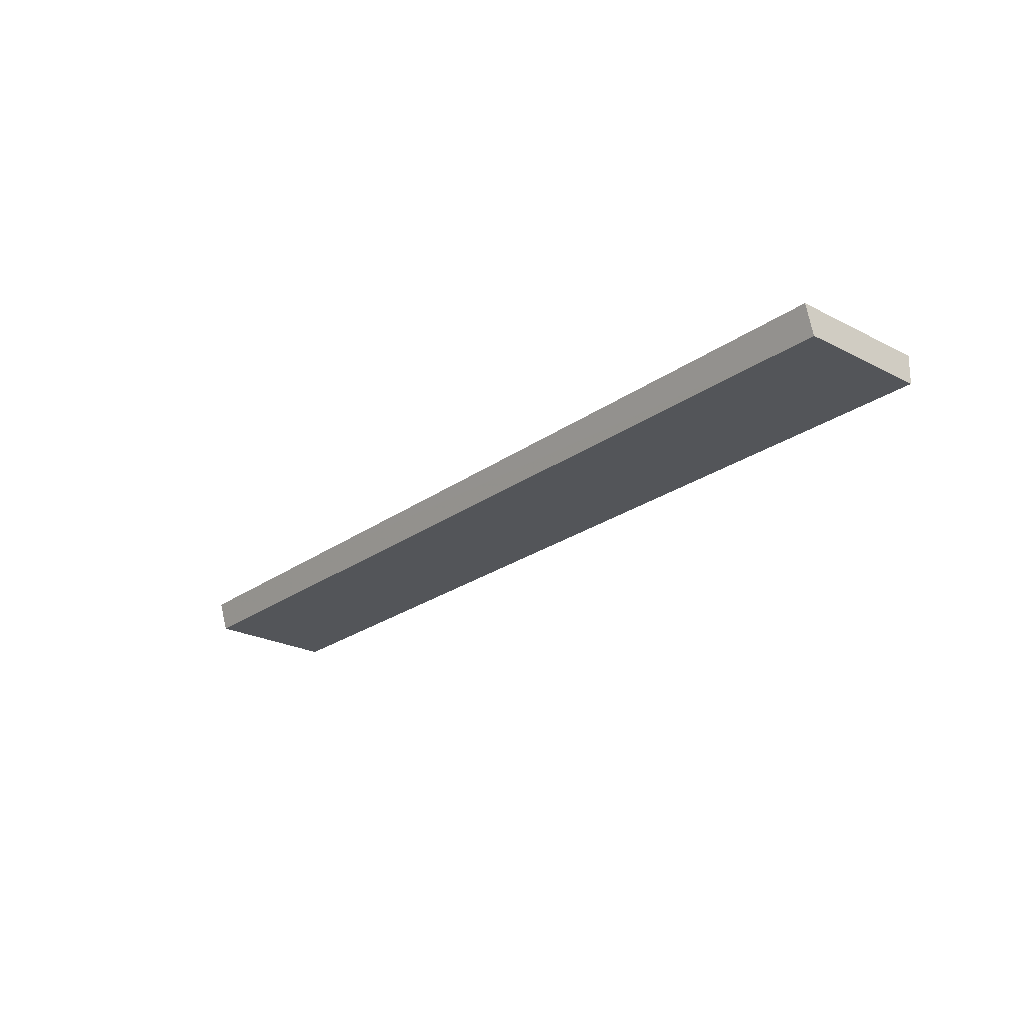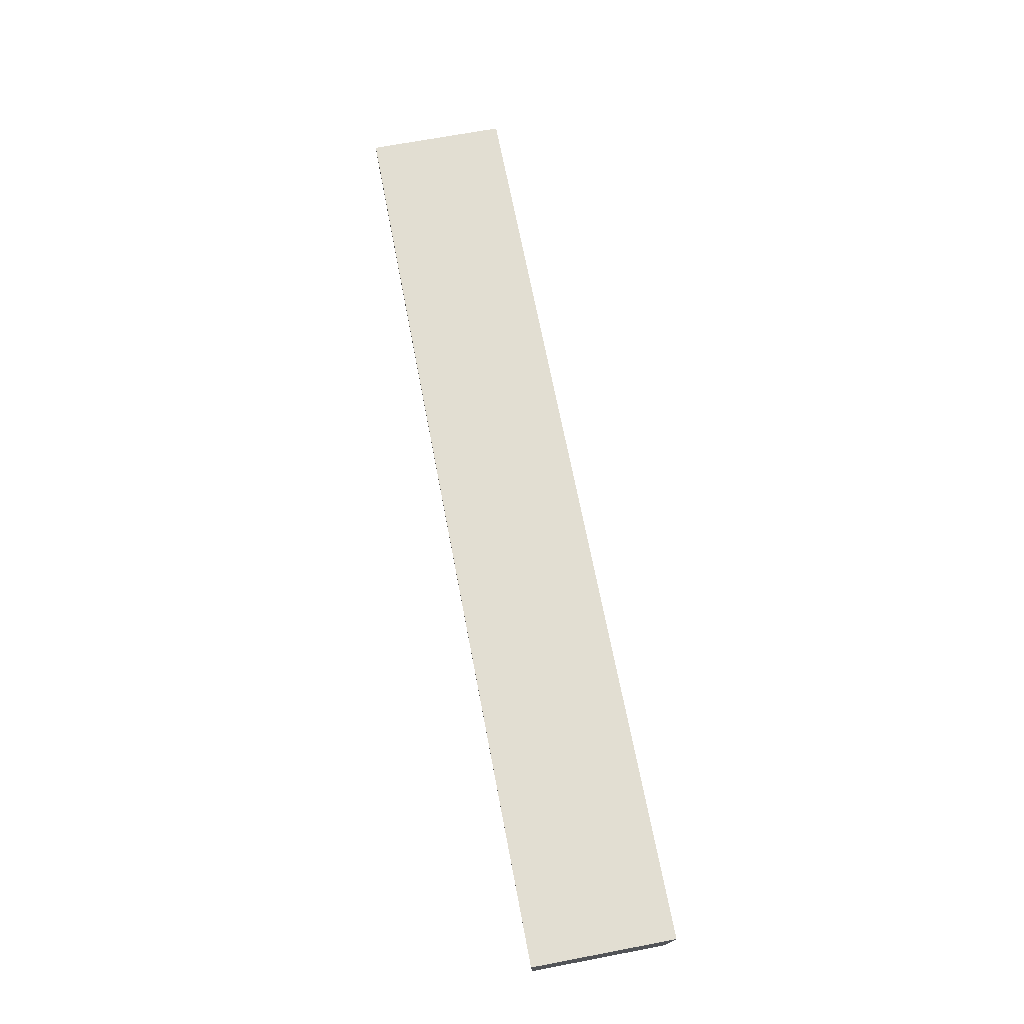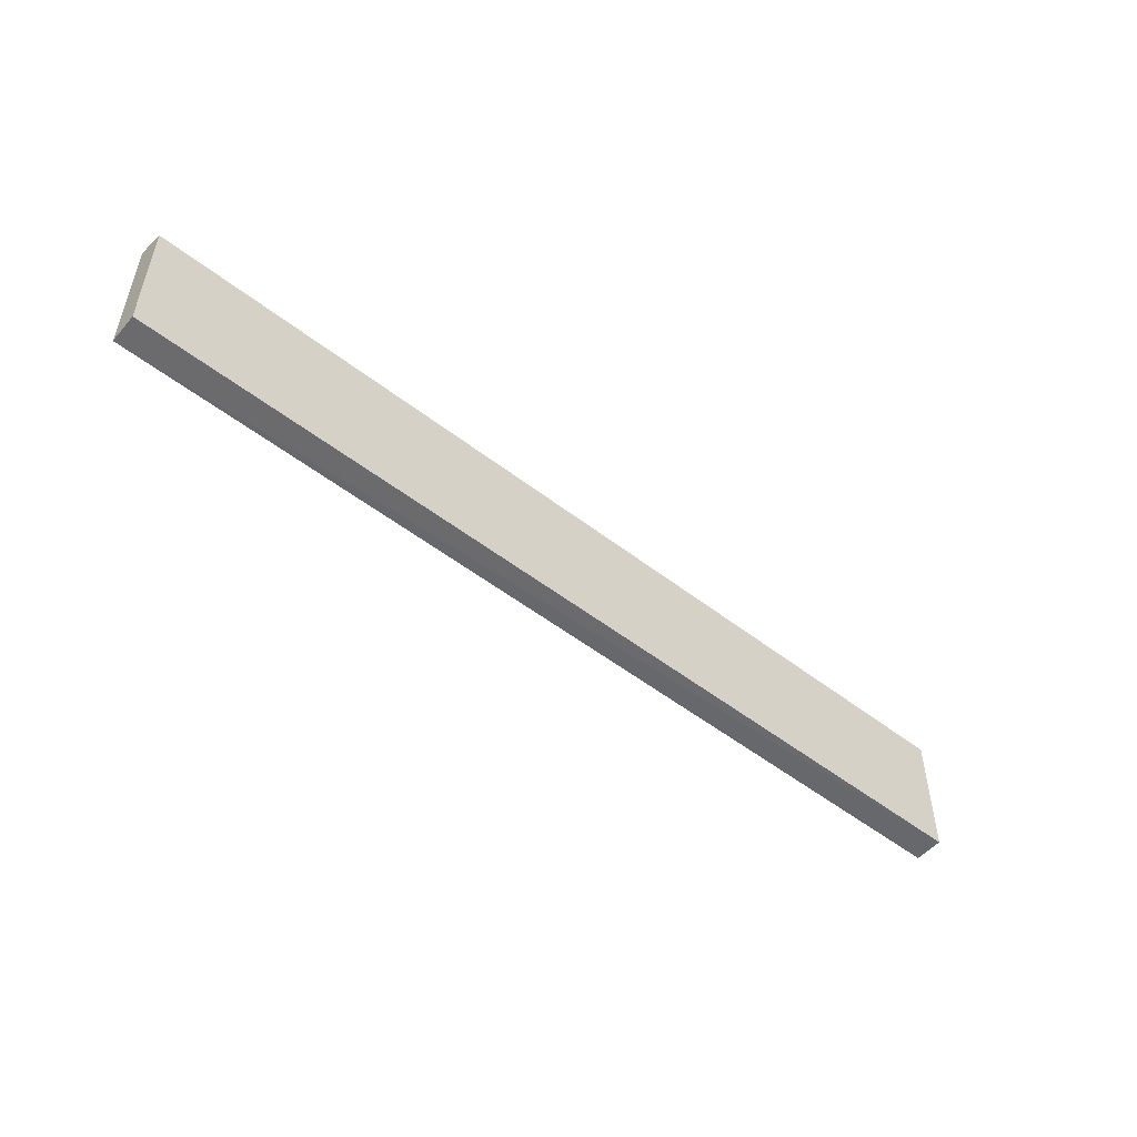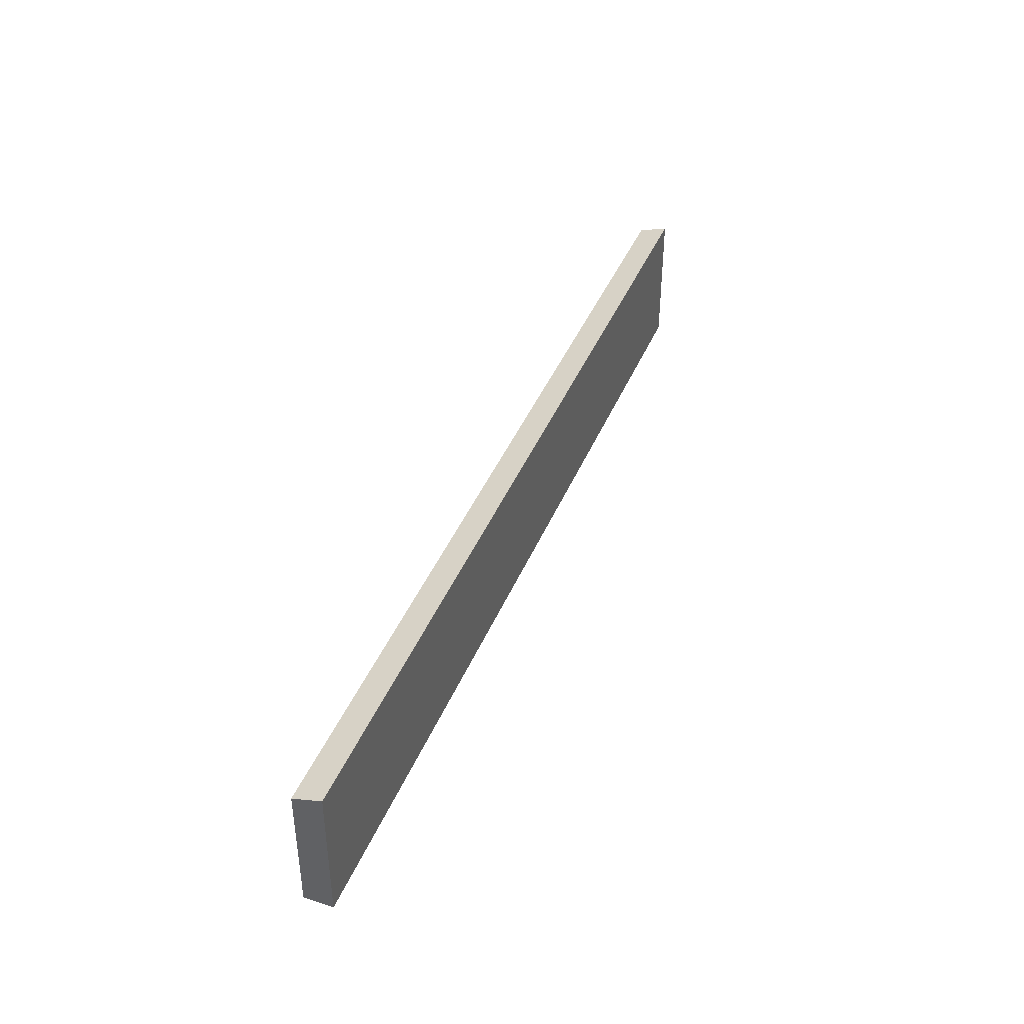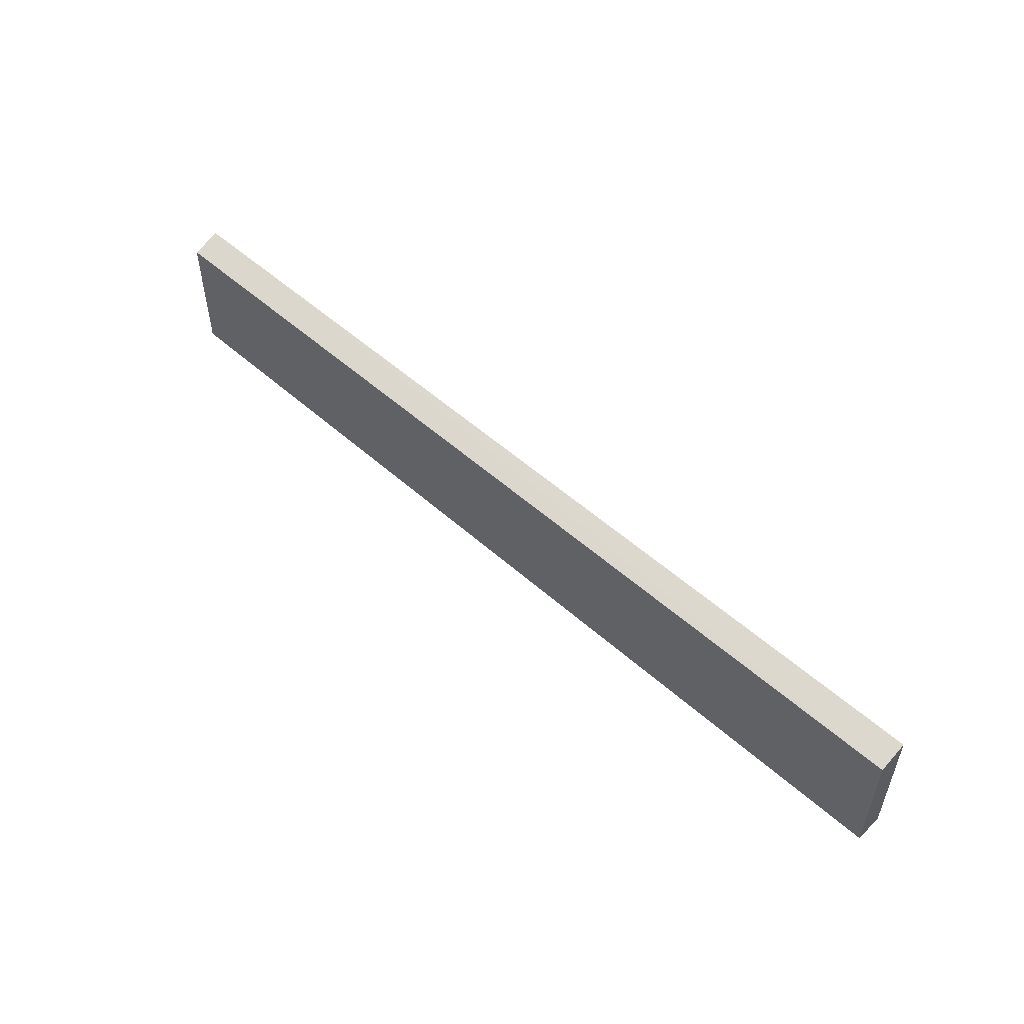
<metadata>
{"format":"obj","ext":"obj","renderer":"f3d","projection":"perspective","resolution":1024,"background":"white","views":[{"elev":-24.2,"azim":49.6,"up":"+Y"},{"elev":67.9,"azim":-100.8,"up":"+Y"},{"elev":-51.4,"azim":-40.2,"up":"+Z"},{"elev":40.8,"azim":111.0,"up":"+Z"},{"elev":52.9,"azim":43.7,"up":"+Z"}]}
</metadata>
<code>
v -0.5832 0.02586 -0.1322
v -0.4166 -0.0101 -0.1306
v -0.5832 -0.0101 -0.1306
v -0.5832 0.02586 0.04403
v -0.4166 0.02586 -0.1309
v 0.581 0.02571 -0.1315
v 0.581 -0.0101 -0.1306
v -0.5832 -0.0101 0.03302
v -0.4166 0.02586 0.04403
v 0.581 0.02571 0.0437
v 0.581 -0.0101 0.033
v -0.4166 -0.0101 0.03302
f 1 2 3
f 1 3 8
f 1 8 4
f 1 4 9
f 1 9 5
f 1 5 6
f 1 6 7
f 1 7 2
f 2 7 11
f 2 11 12
f 2 12 8
f 2 8 3
f 4 8 12
f 4 12 9
f 5 9 10
f 5 10 6
f 6 10 11
f 6 11 7
f 9 12 11
f 9 11 10

</code>
